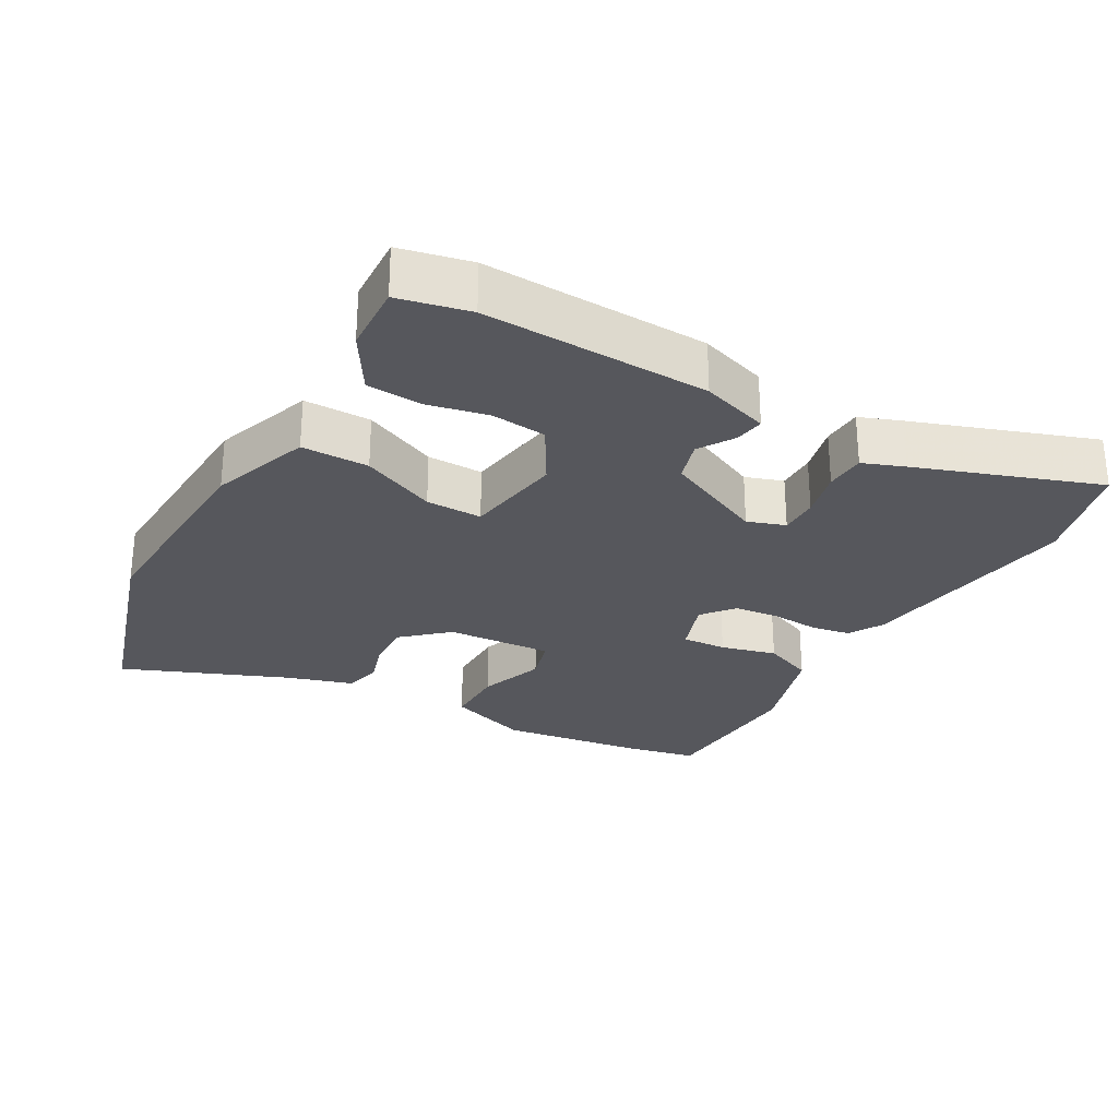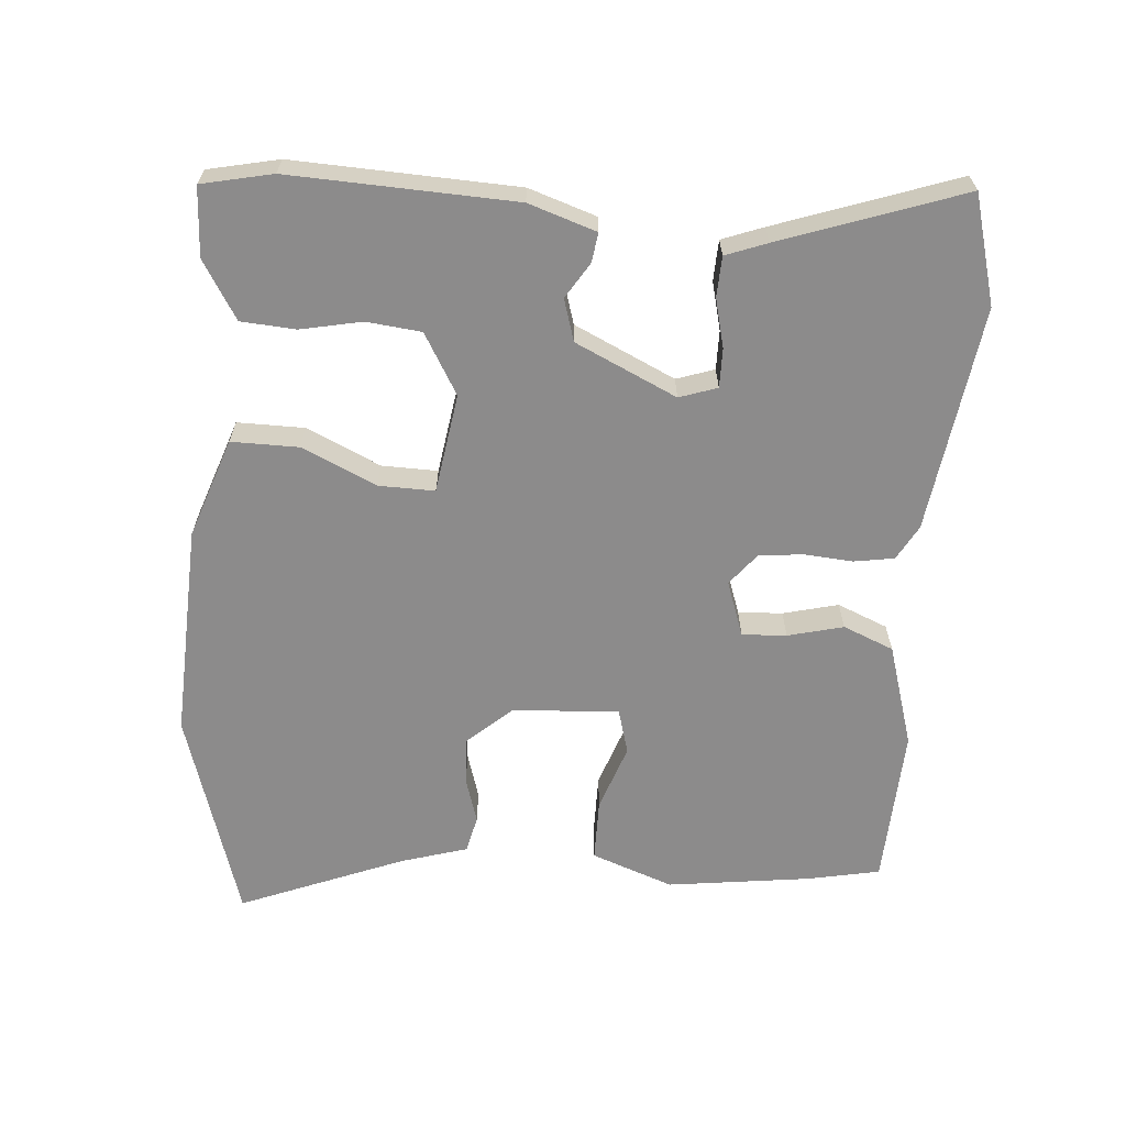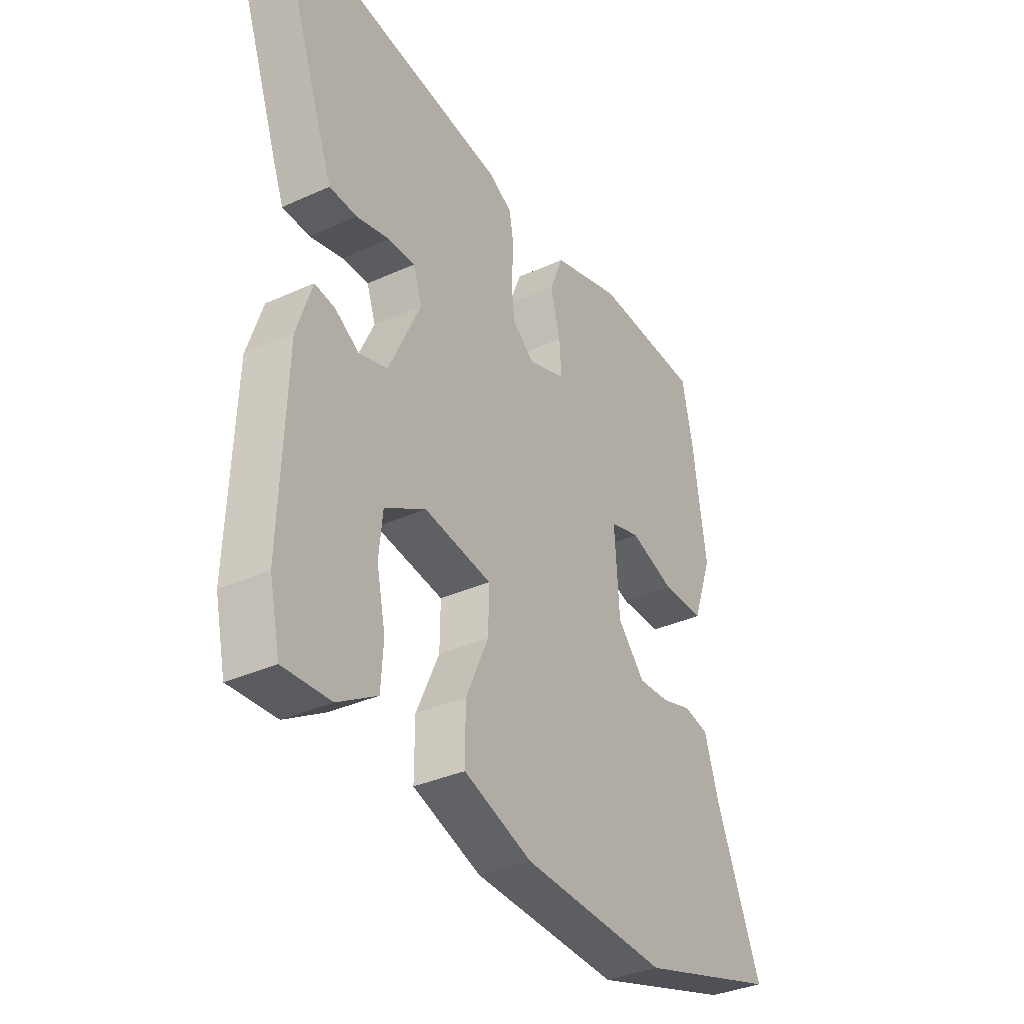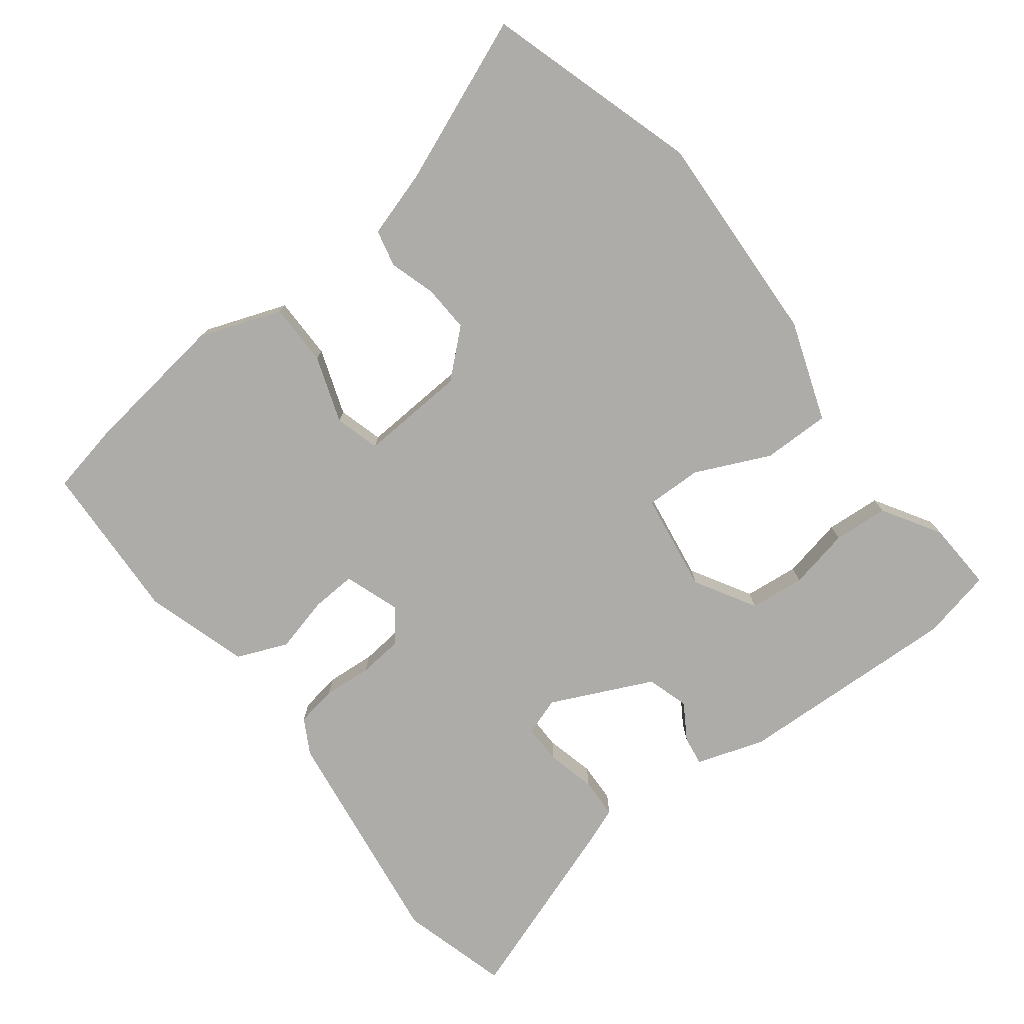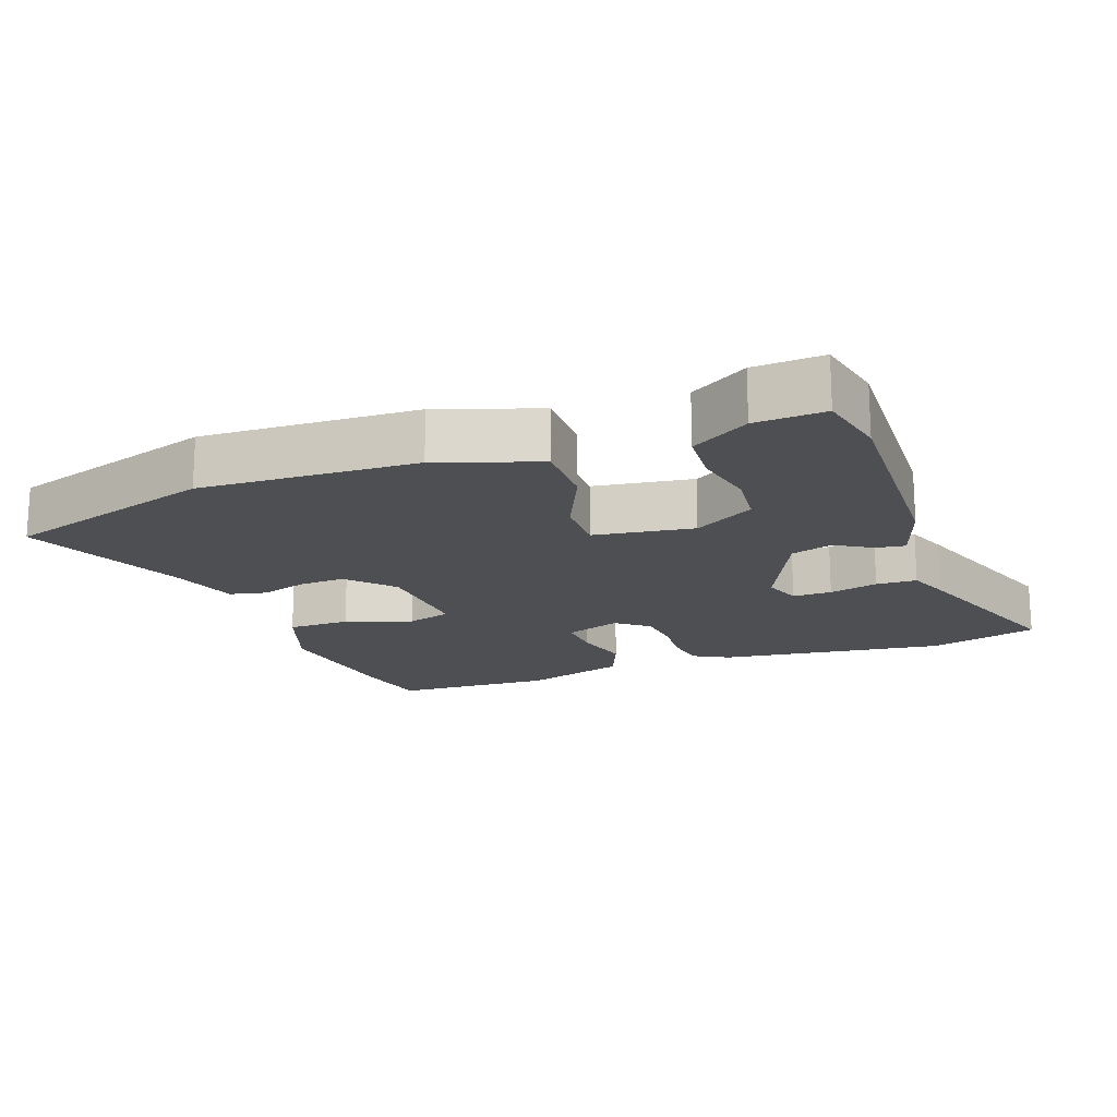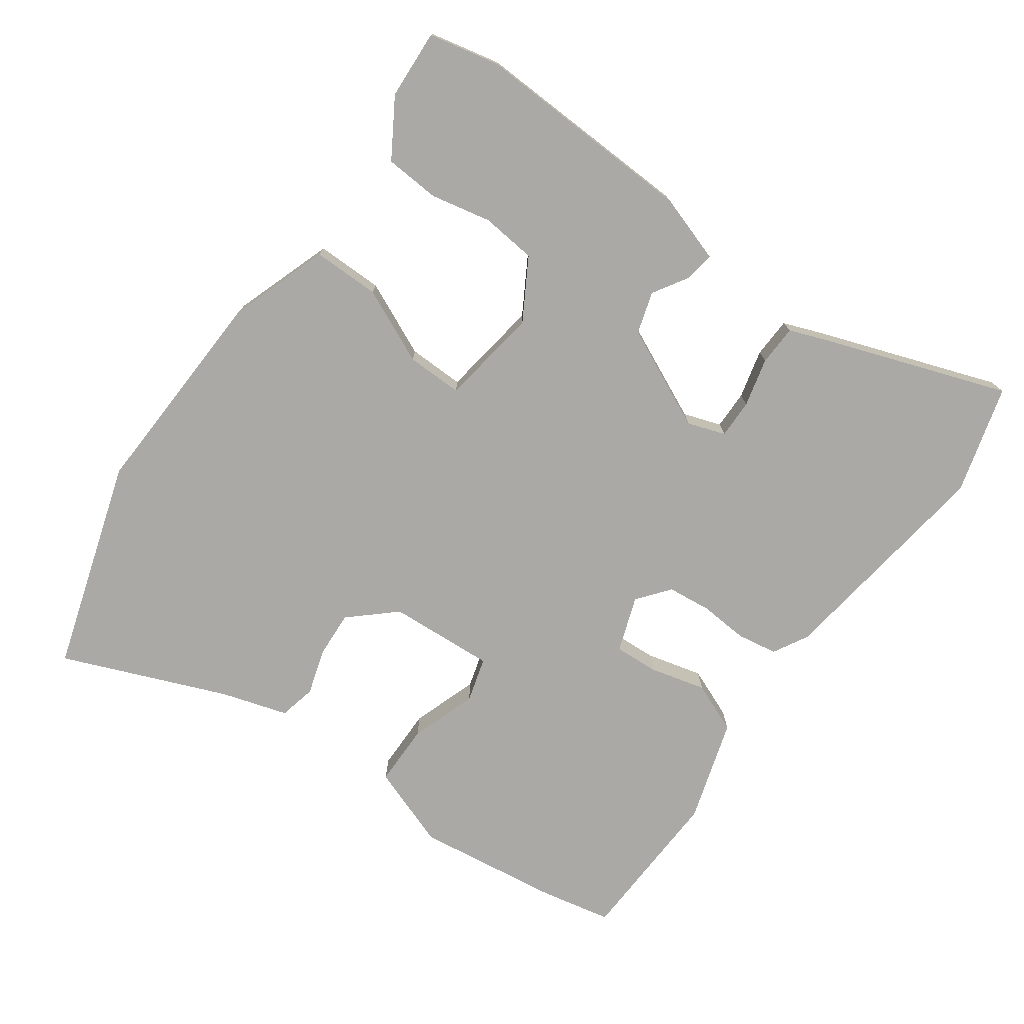
<metadata>
{"format":"obj","ext":"obj","renderer":"f3d","projection":"perspective","resolution":1024,"background":"white","views":[{"elev":-27.5,"azim":-119.8,"up":"+Y"},{"elev":-64.0,"azim":-94.9,"up":"+Y"},{"elev":-35.5,"azim":-59.1,"up":"+Z"},{"elev":-76.6,"azim":127.1,"up":"+Y"},{"elev":-17.5,"azim":-160.0,"up":"+Y"},{"elev":-75.4,"azim":-125.8,"up":"+Y"}]}
</metadata>
<code>
v -0.57 0.07 0.48
v -0.412 0.07 0.525
v -0.081 0.07 0.481
v -0.03 0.07 0.453
v -0.02 0.07 0.394
v -0.025 0.07 0.323
v -0.018 0.07 0.259
v 0.029 0.07 0.222
v 0.11 0.07 0.251
v 0.106 0.07 0.316
v 0.085 0.07 0.397
v 0.115 0.07 0.471
v 0.265 0.07 0.518
v 0.498 0.07 0.509
v 0.52 0.07 0.404
v 0.549 0.07 0.194
v 0.506 0.07 0.074
v 0.415 0.07 0.073
v 0.318 0.07 0.106
v 0.253 0.07 0.087
v 0.263 0.07 -0.068
v 0.322 0.07 -0.133
v 0.39 0.07 -0.129
v 0.457 0.07 -0.108
v 0.511 0.07 -0.12
v 0.541 0.07 -0.217
v 0.639 0.07 -0.456
v 0.331 0.07 -0.553
v 0.017 0.07 -0.541
v -0.129 0.07 -0.491
v -0.129 0.07 -0.393
v -0.08 0.07 -0.284
v -0.079 0.07 -0.202
v -0.224 0.07 -0.181
v -0.312 0.07 -0.233
v -0.32 0.07 -0.313
v -0.301 0.07 -0.402
v -0.306 0.07 -0.482
v -0.39 0.07 -0.534
v -0.491 0.07 -0.54
v -0.514 0.07 -0.437
v -0.503 0.07 -0.109
v -0.471 0.07 -0.01
v -0.428 0.07 -0.016
v -0.376 0.07 -0.048
v -0.315 0.07 -0.029
v -0.247 0.07 0.119
v -0.266 0.07 0.174
v -0.323 0.07 0.173
v -0.394 0.07 0.155
v -0.453 0.07 0.157
v -0.476 0.07 0.217
v -0.57 0 0.48
v -0.412 0 0.525
v -0.081 0 0.481
v -0.03 0 0.453
v -0.02 0 0.394
v -0.025 0 0.323
v -0.018 0 0.259
v 0.029 0 0.222
v 0.11 0 0.251
v 0.106 0 0.316
v 0.085 0 0.397
v 0.115 0 0.471
v 0.265 0 0.518
v 0.498 0 0.509
v 0.52 0 0.404
v 0.549 0 0.194
v 0.506 0 0.074
v 0.415 0 0.073
v 0.318 0 0.106
v 0.253 0 0.087
v 0.263 0 -0.068
v 0.322 0 -0.133
v 0.39 0 -0.129
v 0.457 0 -0.108
v 0.511 0 -0.12
v 0.541 0 -0.217
v 0.639 0 -0.456
v 0.331 0 -0.553
v 0.017 0 -0.541
v -0.129 0 -0.491
v -0.129 0 -0.393
v -0.08 0 -0.284
v -0.079 0 -0.202
v -0.224 0 -0.181
v -0.312 0 -0.233
v -0.32 0 -0.313
v -0.301 0 -0.402
v -0.306 0 -0.482
v -0.39 0 -0.534
v -0.491 0 -0.54
v -0.514 0 -0.437
v -0.503 0 -0.109
v -0.471 0 -0.01
v -0.428 0 -0.016
v -0.376 0 -0.048
v -0.315 0 -0.029
v -0.247 0 0.119
v -0.266 0 0.174
v -0.323 0 0.173
v -0.394 0 0.155
v -0.453 0 0.157
v -0.476 0 0.217
f 49 50 51 52
f 48 49 52 1
f 42 43 44 45
f 42 45 46
f 41 42 46
f 40 41 46
f 39 40 46 47
f 36 37 38 39
f 35 36 39
f 29 30 31 32
f 29 32 33
f 26 27 28 29
f 26 29 33
f 23 24 25 26
f 22 23 26 33
f 21 22 33 34
f 16 17 18 19
f 16 19 20
f 15 16 20
f 14 15 20
f 13 14 20
f 10 11 12 13
f 9 10 13 20
f 8 9 20 21
f 3 4 5 6
f 3 6 7
f 48 1 2 3
f 47 48 3 7
f 35 39 47
f 34 35 47 7
f 7 8 21 34
f 104 103 102 101
f 53 104 101 100
f 97 96 95 94
f 98 97 94
f 98 94 93
f 98 93 92
f 99 98 92 91
f 91 90 89 88
f 91 88 87
f 84 83 82 81
f 85 84 81
f 81 80 79 78
f 85 81 78
f 78 77 76 75
f 85 78 75 74
f 86 85 74 73
f 71 70 69 68
f 72 71 68
f 72 68 67
f 72 67 66
f 72 66 65
f 65 64 63 62
f 72 65 62 61
f 73 72 61 60
f 58 57 56 55
f 59 58 55
f 55 54 53 100
f 59 55 100 99
f 99 91 87
f 59 99 87 86
f 86 73 60 59
f 1 53 54 2
f 2 54 55 3
f 3 55 56 4
f 4 56 57 5
f 5 57 58 6
f 6 58 59 7
f 7 59 60 8
f 8 60 61 9
f 9 61 62 10
f 10 62 63 11
f 11 63 64 12
f 12 64 65 13
f 13 65 66 14
f 14 66 67 15
f 15 67 68 16
f 16 68 69 17
f 17 69 70 18
f 18 70 71 19
f 19 71 72 20
f 20 72 73 21
f 21 73 74 22
f 22 74 75 23
f 23 75 76 24
f 24 76 77 25
f 25 77 78 26
f 26 78 79 27
f 27 79 80 28
f 28 80 81 29
f 29 81 82 30
f 30 82 83 31
f 31 83 84 32
f 32 84 85 33
f 33 85 86 34
f 34 86 87 35
f 35 87 88 36
f 36 88 89 37
f 37 89 90 38
f 38 90 91 39
f 39 91 92 40
f 40 92 93 41
f 41 93 94 42
f 42 94 95 43
f 43 95 96 44
f 44 96 97 45
f 45 97 98 46
f 46 98 99 47
f 47 99 100 48
f 48 100 101 49
f 49 101 102 50
f 50 102 103 51
f 51 103 104 52
f 52 104 53 1

</code>
